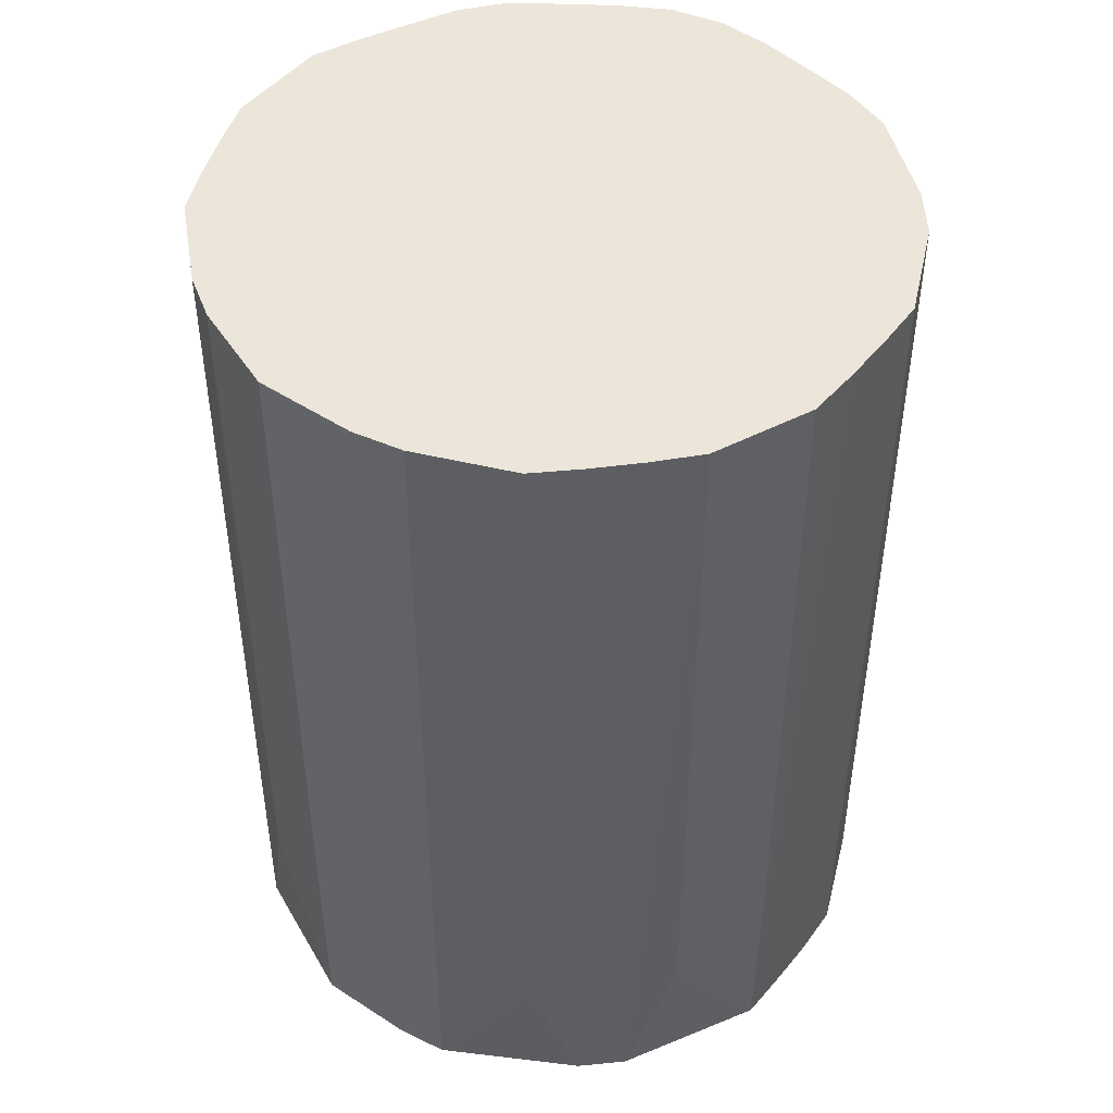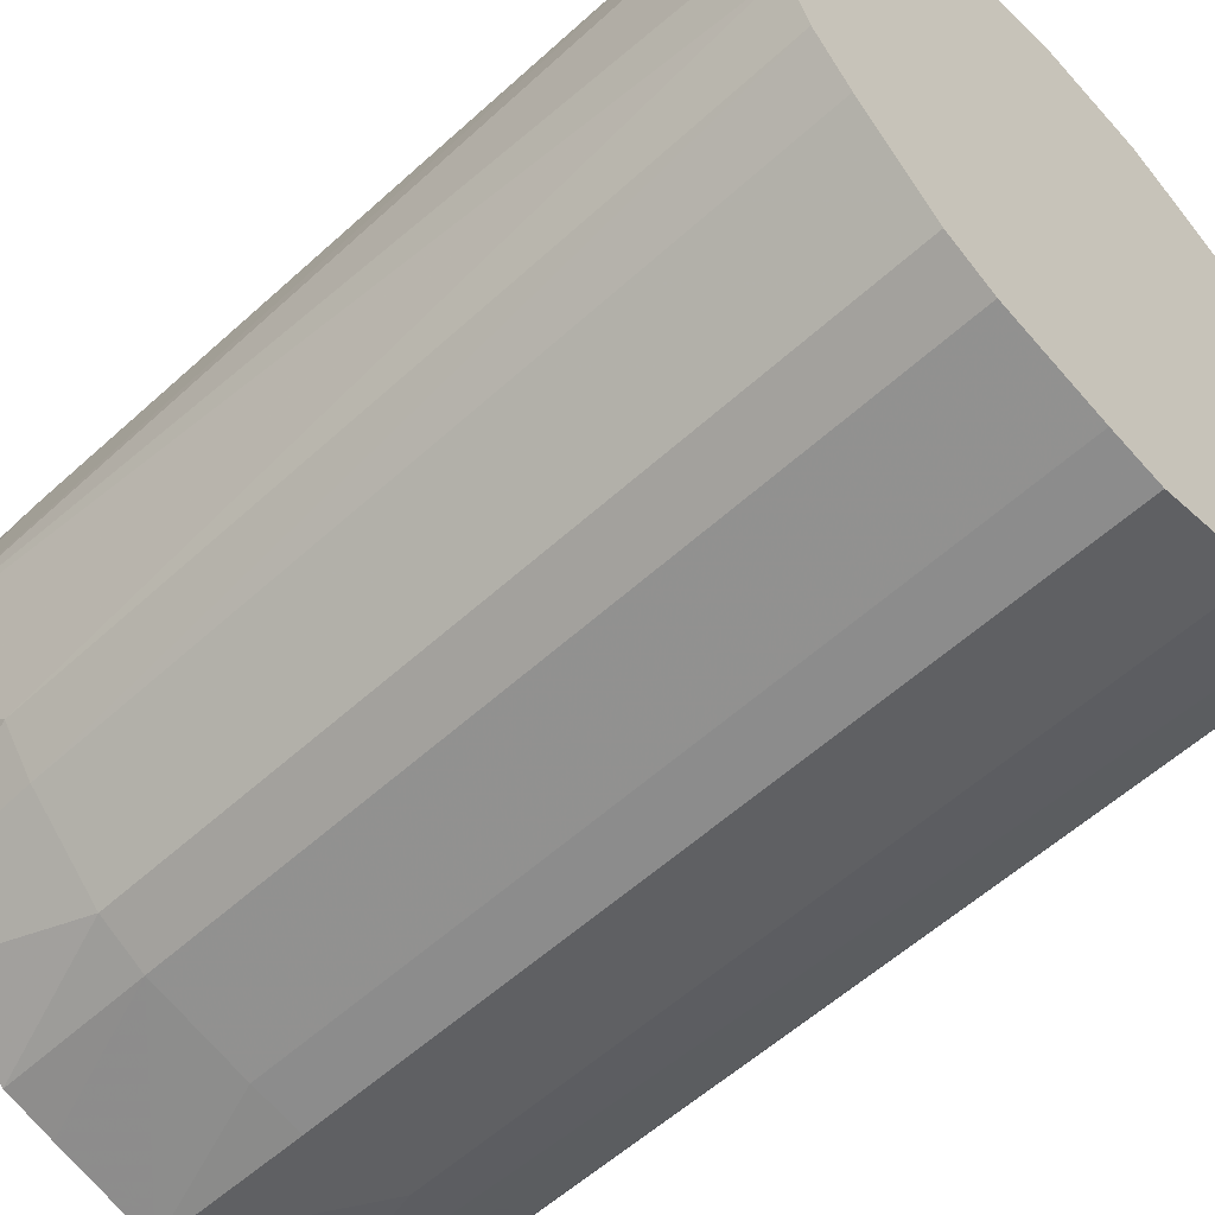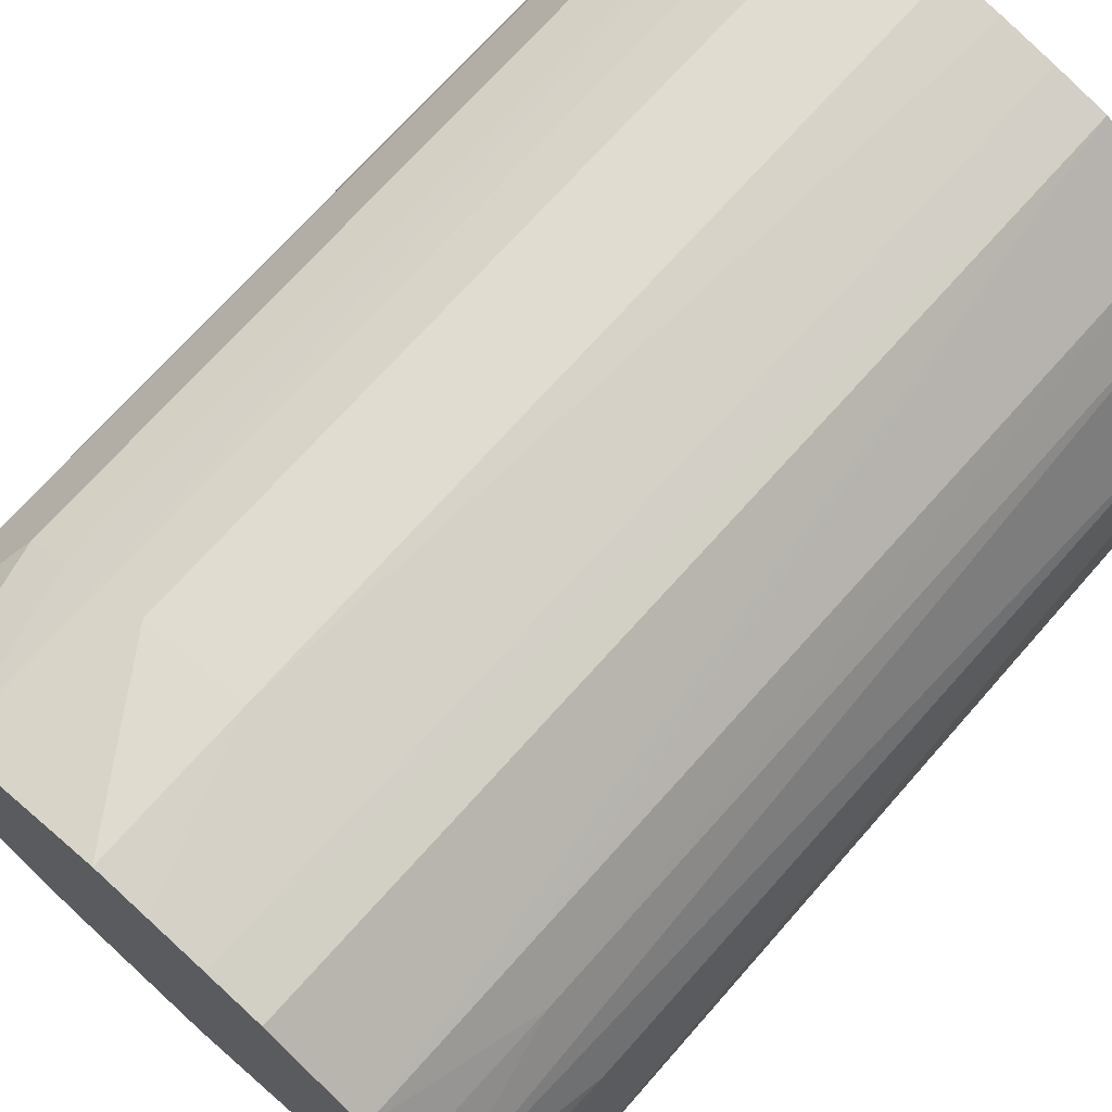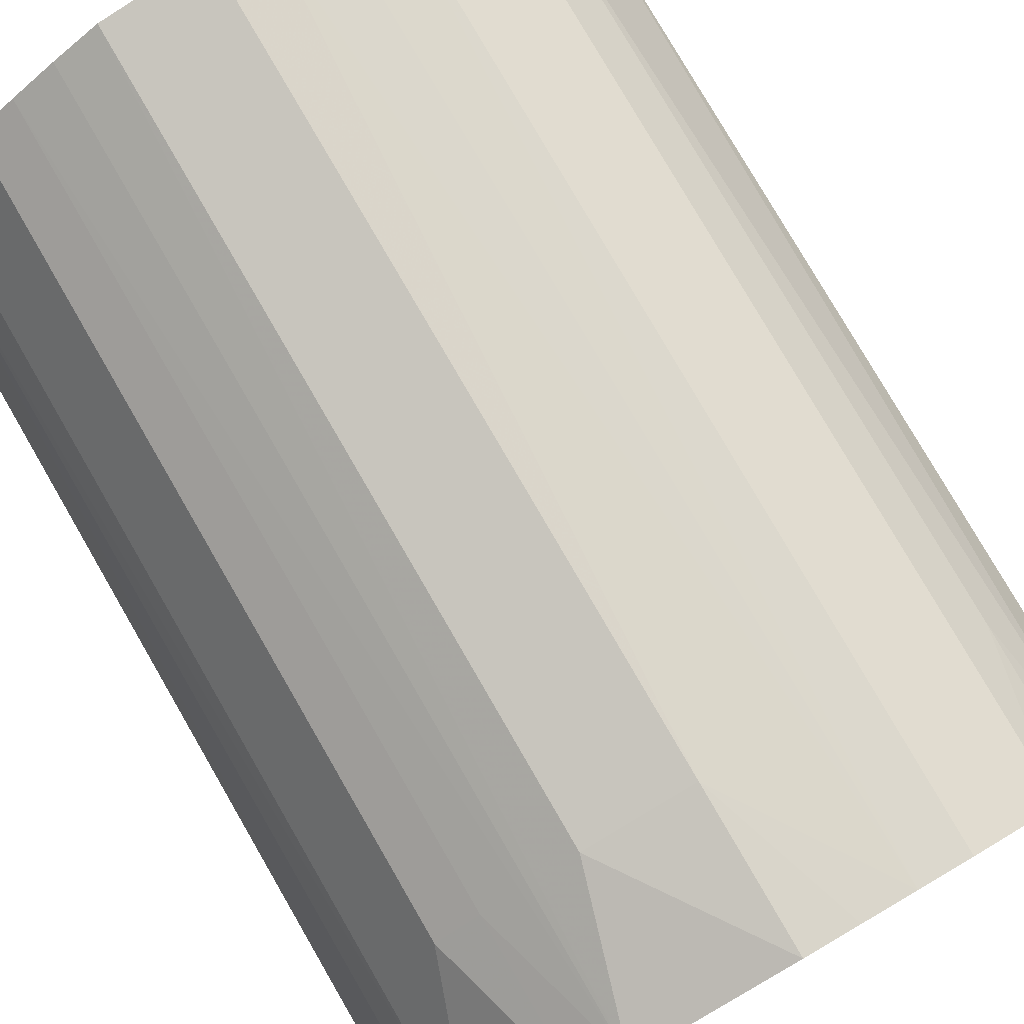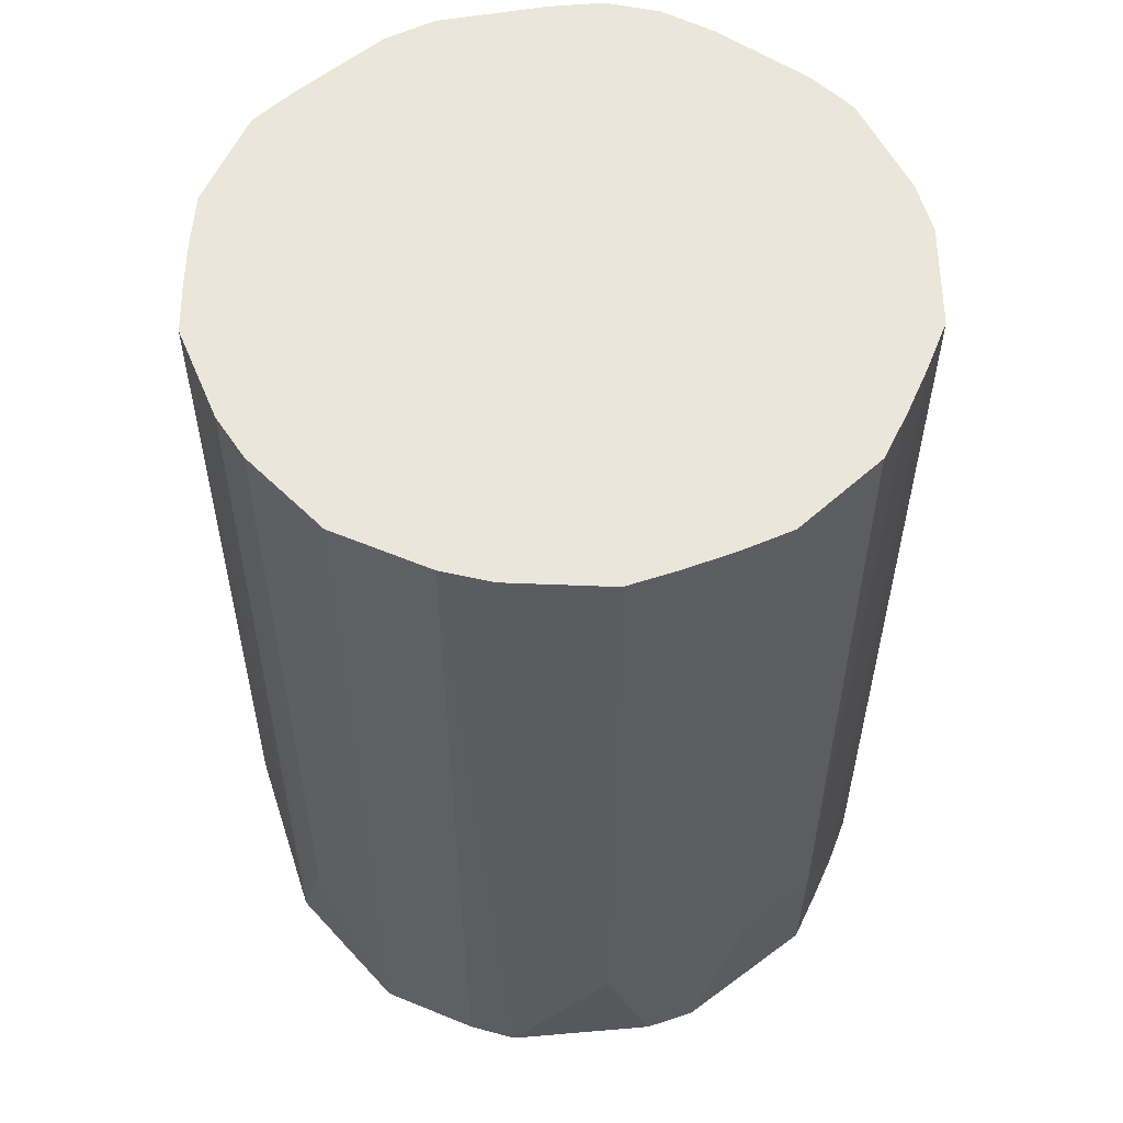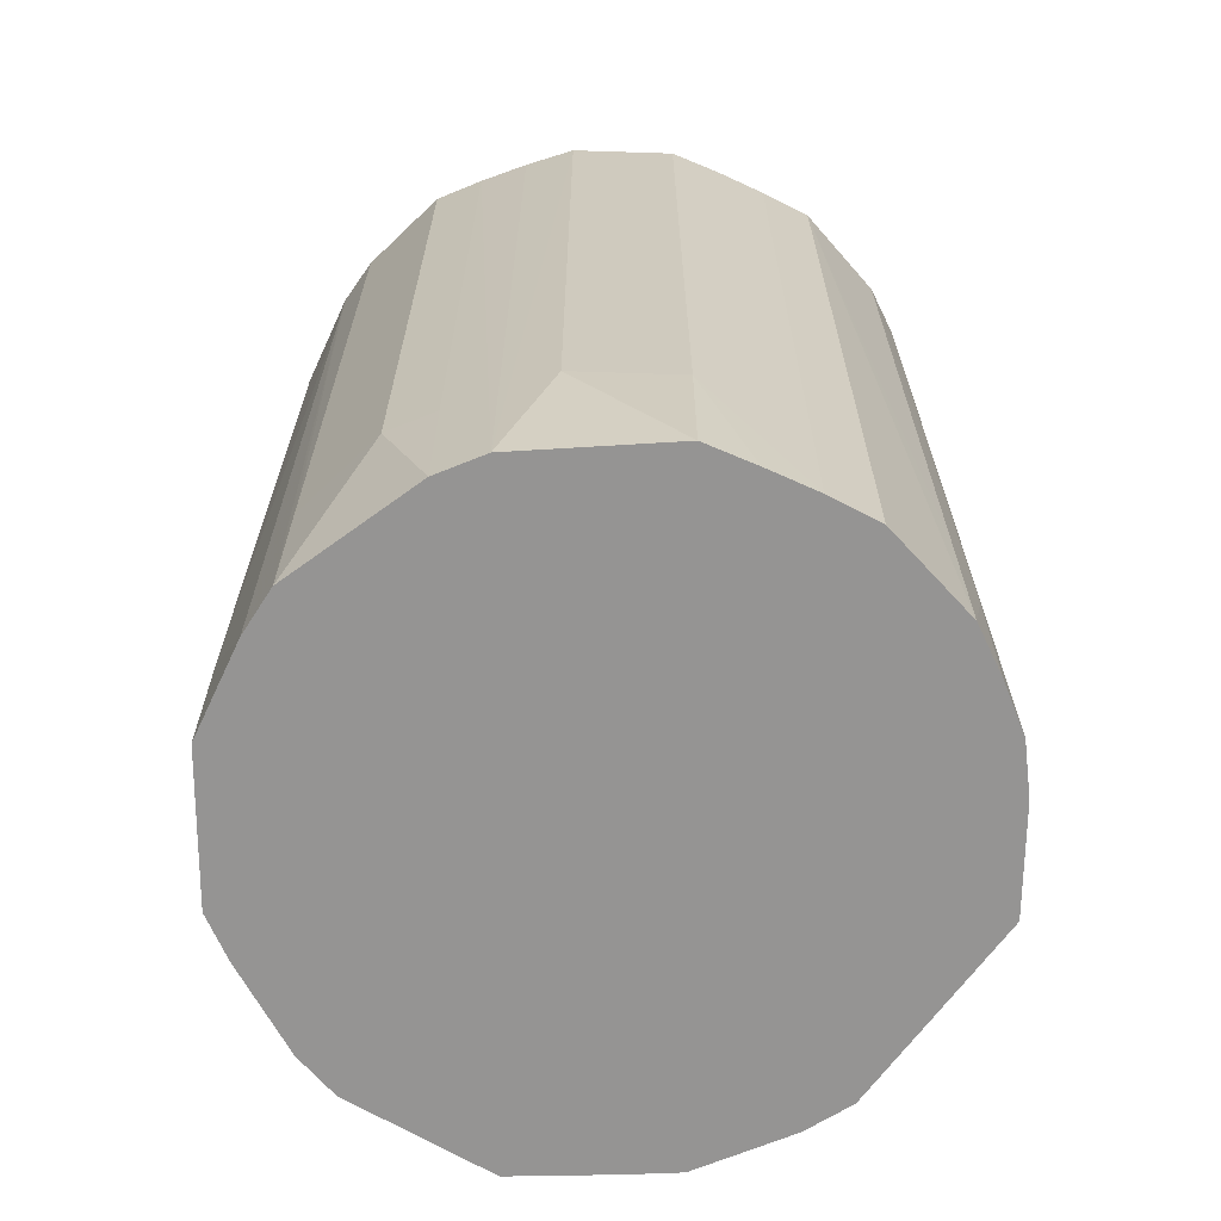
<metadata>
{"format":"obj","ext":"obj","renderer":"f3d","projection":"perspective","resolution":1024,"background":"white","views":[{"elev":46.7,"azim":137.9,"up":"+Z"},{"elev":-57.5,"azim":-46.7,"up":"+Y"},{"elev":72.1,"azim":-138.2,"up":"+Y"},{"elev":79.2,"azim":149.9,"up":"+Y"},{"elev":55.8,"azim":125.0,"up":"+Z"},{"elev":-67.1,"azim":166.4,"up":"+Z"}]}
</metadata>
<code>
v 0.1093 0.0001196 -0.1346
v 0.1027 0.03197 -0.1346
v 0.09739 0.04734 -0.1346
v 0.08687 0.05981 -0.1346
v 0.06602 0.0845 -0.1346
v 0.05263 0.09415 -0.1346
v 0.004715 0.1089 -0.1346
v -0.01206 0.106 -0.1346
v -0.02867 0.1029 -0.1346
v -0.04547 0.09861 -0.1346
v -0.05986 0.08899 -0.1346
v -0.07442 0.07926 -0.1346
v -0.08546 0.06564 -0.1346
v -0.09564 0.05125 -0.1346
v -0.1018 0.03472 -0.1346
v -0.1097 0.0001196 -0.1346
v -0.08327 -0.06381 -0.1346
v -0.0714 -0.076 -0.1346
v -0.04423 -0.09594 -0.1346
v -0.028 -0.1006 -0.1346
v 0.004715 -0.1091 -0.1346
v 0.05283 -0.0943 -0.1346
v 0.06626 -0.08458 -0.1346
v 0.08806 -0.06043 -0.1346
v 0.09795 -0.04739 -0.1346
v 0.1098 0.0001196 -0.08543
v 0.09745 0.04737 -0.08543
v 0.08867 0.06112 -0.08543
v 0.07972 0.07512 -0.08543
v 0.06629 0.08487 -0.08543
v 0.03804 0.1027 -0.08543
v 0.0215 0.1061 -0.08543
v 0.004715 0.1096 -0.08543
v -0.02871 0.103 -0.08543
v -0.07445 0.07929 -0.08543
v -0.08582 0.0659 -0.08543
v -0.1029 0.0351 -0.08543
v -0.09579 -0.05109 -0.08543
v -0.08532 -0.06529 -0.08543
v -0.07293 -0.07753 -0.08543
v -0.06057 -0.08973 -0.08543
v -0.04528 -0.09799 -0.08543
v -0.01215 -0.1063 -0.08543
v 0.004715 -0.1096 -0.08543
v 0.03811 -0.1027 -0.08543
v 0.06638 -0.08476 -0.08543
v 0.07984 -0.075 -0.08543
v 0.1036 -0.032 -0.08543
v 0.1098 0.0001196 0.1606
v 0.1034 0.03219 0.1606
v 0.09746 0.04738 0.1606
v 0.07972 0.07513 0.1606
v 0.0663 0.08488 0.1606
v 0.05256 0.09402 0.1606
v 0.03804 0.1027 0.1606
v 0.02151 0.1061 0.1606
v 0.004715 0.1096 0.1606
v -0.01221 0.107 0.1606
v -0.02891 0.1036 0.1606
v -0.04596 0.09957 0.1606
v -0.07456 0.07939 0.1606
v -0.08583 0.0659 0.1606
v -0.09434 0.05059 0.1606
v -0.1029 0.0351 0.1606
v -0.106 0.01765 0.1606
v -0.1059 0.0001196 0.1606
v -0.106 -0.01742 0.1606
v -0.1038 -0.03513 0.1606
v -0.09686 -0.05163 0.1606
v -0.08533 -0.0653 0.1606
v -0.06057 -0.08974 0.1606
v -0.04528 -0.098 0.1606
v -0.01215 -0.1063 0.1606
v 0.004715 -0.1096 0.1606
v 0.02154 -0.1061 0.1606
v 0.03812 -0.1027 0.1606
v 0.05264 -0.09394 0.1606
v 0.06639 -0.08477 0.1606
v 0.07984 -0.07501 0.1606
v 0.09754 -0.04718 0.1606
v 0.1036 -0.03201 0.1606
v 0.1067 -0.01603 0.1606
f 16 23 22
f 22 21 16
f 73 76 79
f 42 73 72
f 58 79 80
f 80 81 58
f 51 52 58
f 58 52 55
f 21 22 45
f 45 22 76
f 79 76 77
f 76 22 77
f 46 22 23
f 23 47 46
f 81 80 25
f 79 47 25
f 25 80 79
f 68 67 16
f 71 42 72
f 42 71 41
f 19 42 41
f 20 42 19
f 21 42 20
f 20 19 16
f 16 21 20
f 43 42 21
f 73 42 43
f 74 73 43
f 16 67 65
f 65 64 16
f 63 62 14
f 14 64 63
f 37 15 16
f 16 64 37
f 14 15 37
f 37 64 14
f 50 58 49
f 50 51 58
f 54 55 52
f 75 73 74
f 76 73 75
f 79 77 78
f 78 77 22
f 22 46 78
f 78 47 79
f 78 46 47
f 16 17 38
f 38 17 39
f 38 68 16
f 39 69 38
f 69 68 38
f 24 47 23
f 24 25 47
f 3 50 2
f 3 4 29
f 29 4 5
f 48 82 81
f 81 25 48
f 49 82 48
f 48 25 1
f 70 69 39
f 39 71 70
f 40 71 39
f 40 41 71
f 74 43 44
f 44 43 21
f 44 75 74
f 21 45 44
f 44 45 76
f 76 75 44
f 66 65 67
f 67 68 66
f 64 65 66
f 66 68 69
f 66 63 64
f 69 70 66
f 62 63 66
f 66 70 71
f 66 71 72
f 72 73 66
f 66 79 58
f 66 73 79
f 5 4 8
f 8 4 3
f 3 2 8
f 8 2 1
f 1 25 8
f 25 24 8
f 8 23 16
f 8 24 23
f 59 66 58
f 62 66 59
f 10 60 9
f 9 13 10
f 62 59 61
f 61 59 60
f 53 54 52
f 52 29 53
f 49 48 26
f 26 50 49
f 26 48 1
f 26 2 50
f 1 2 26
f 41 40 18
f 39 17 18
f 18 40 39
f 18 17 16
f 19 41 18
f 16 19 18
f 27 50 3
f 51 50 27
f 55 54 6
f 6 31 55
f 54 53 6
f 5 8 6
f 7 31 6
f 6 8 7
f 58 57 33
f 7 8 33
f 33 8 9
f 33 9 58
f 55 31 56
f 58 55 56
f 56 57 58
f 9 60 34
f 60 59 34
f 58 9 34
f 34 59 58
f 36 13 14
f 14 62 36
f 12 13 36
f 62 61 36
f 11 13 12
f 11 10 13
f 11 12 60
f 60 10 11
f 60 12 35
f 35 61 60
f 12 36 35
f 35 36 61
f 3 29 28
f 28 27 3
f 51 27 28
f 52 51 28
f 28 29 52
f 30 53 29
f 30 6 53
f 30 29 5
f 5 6 30
f 32 33 57
f 32 56 31
f 57 56 32
f 32 31 7
f 7 33 32
f 58 81 82
f 49 58 82
f 13 8 16
f 16 15 13
f 13 15 14
f 9 8 13

</code>
